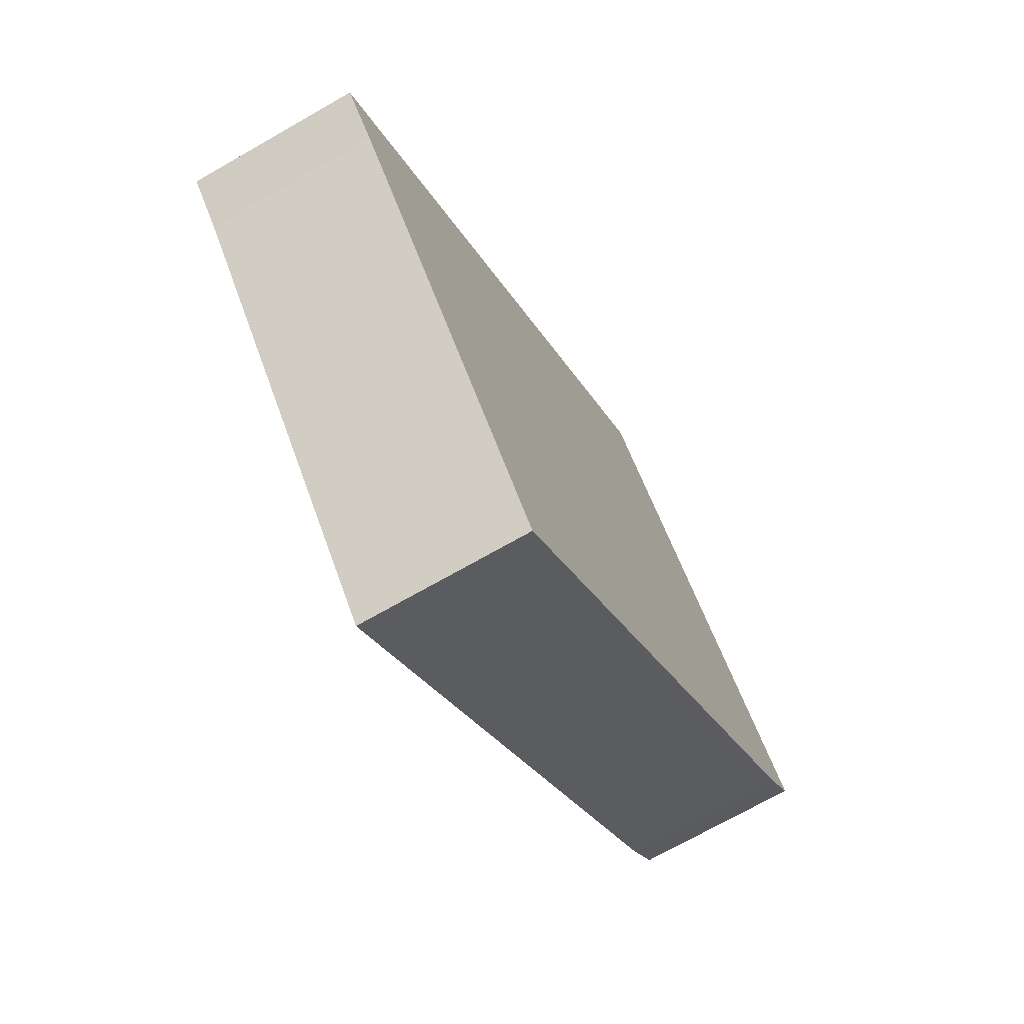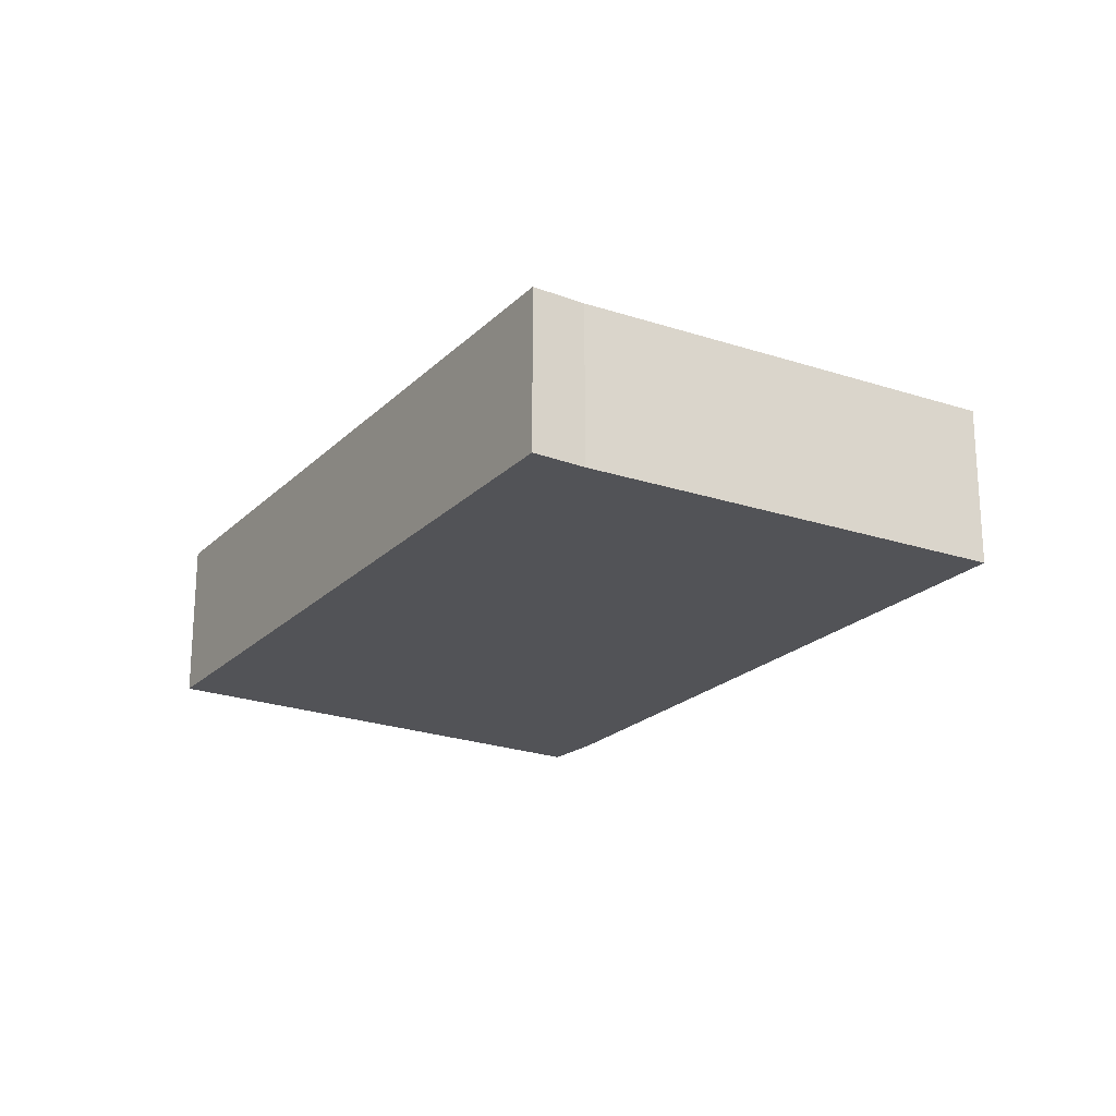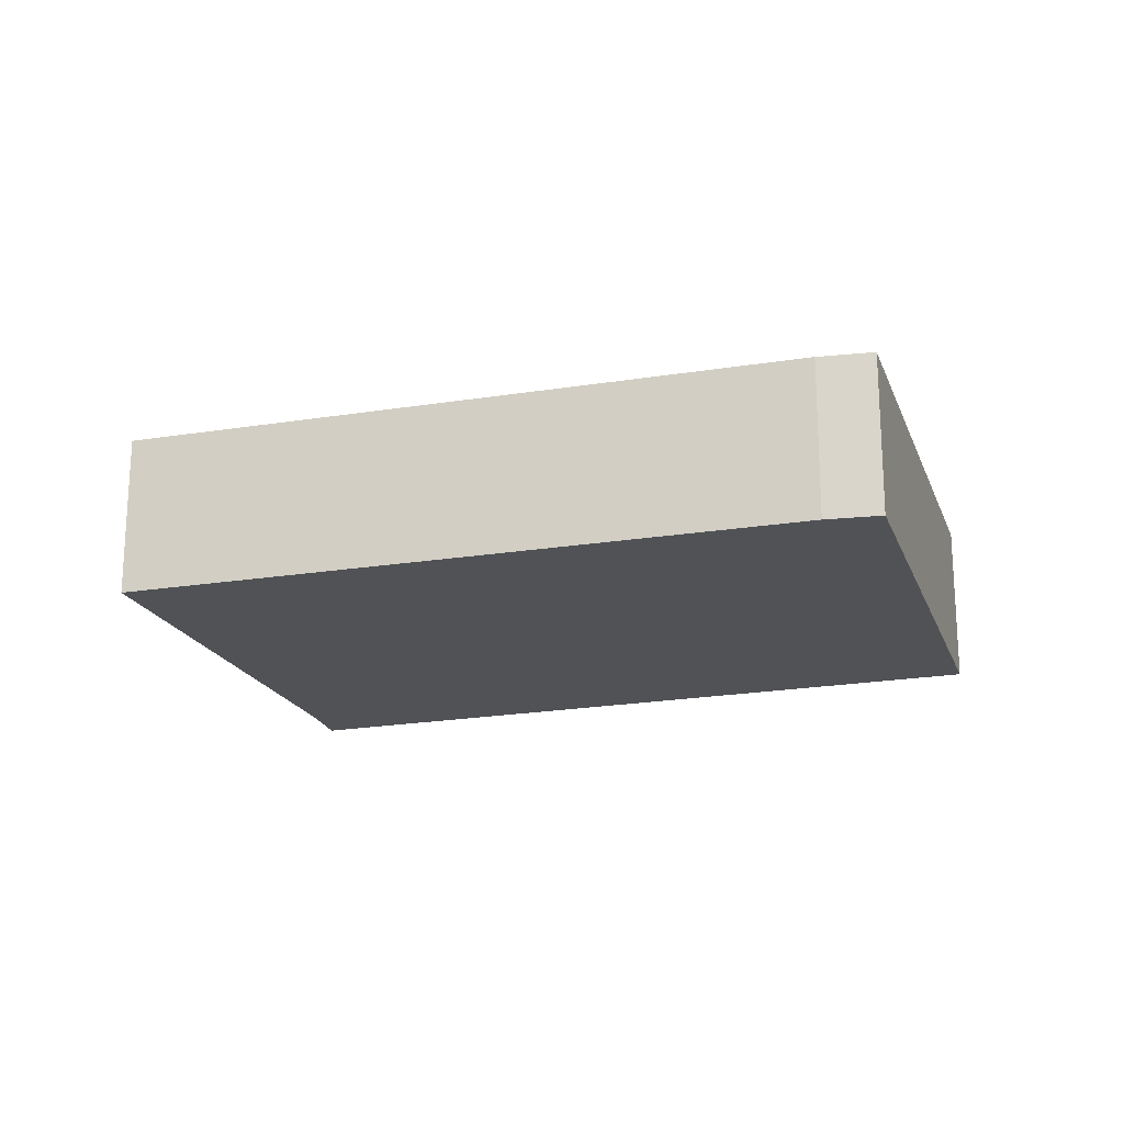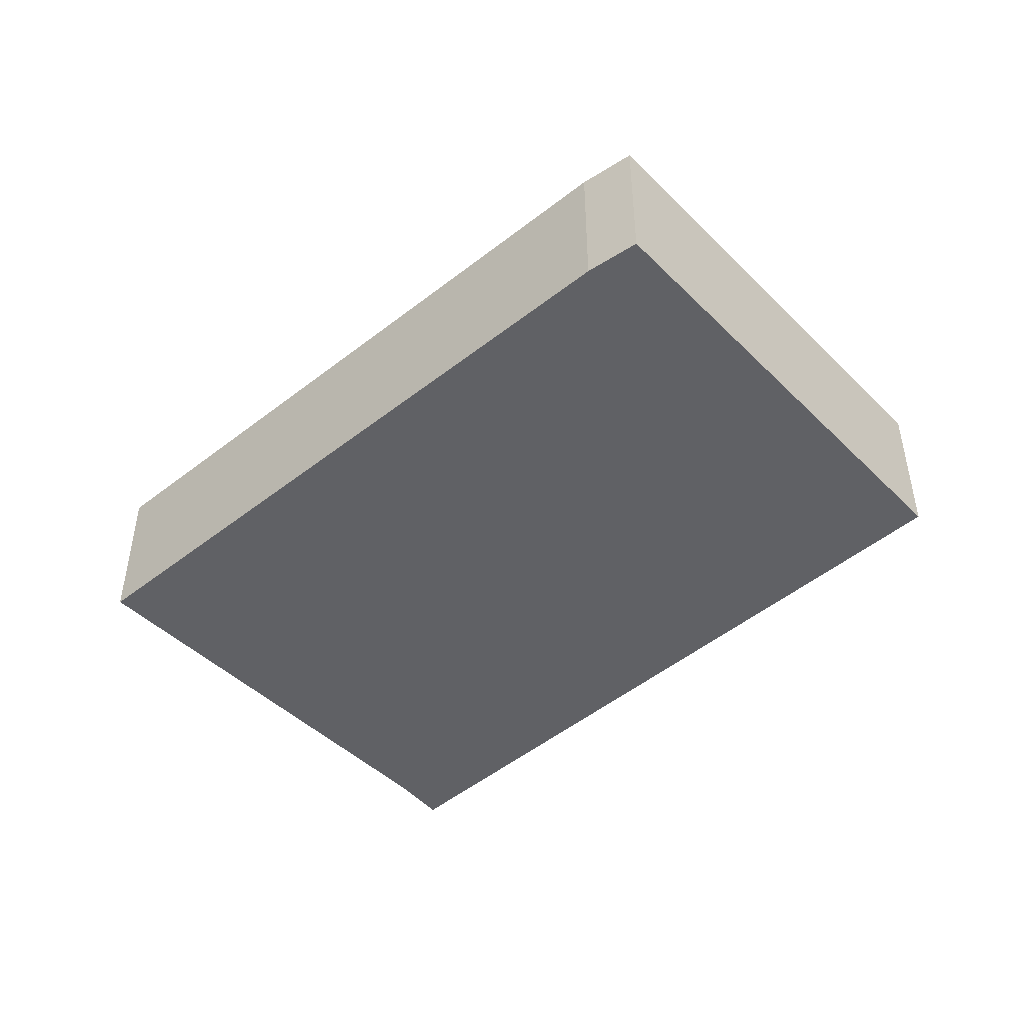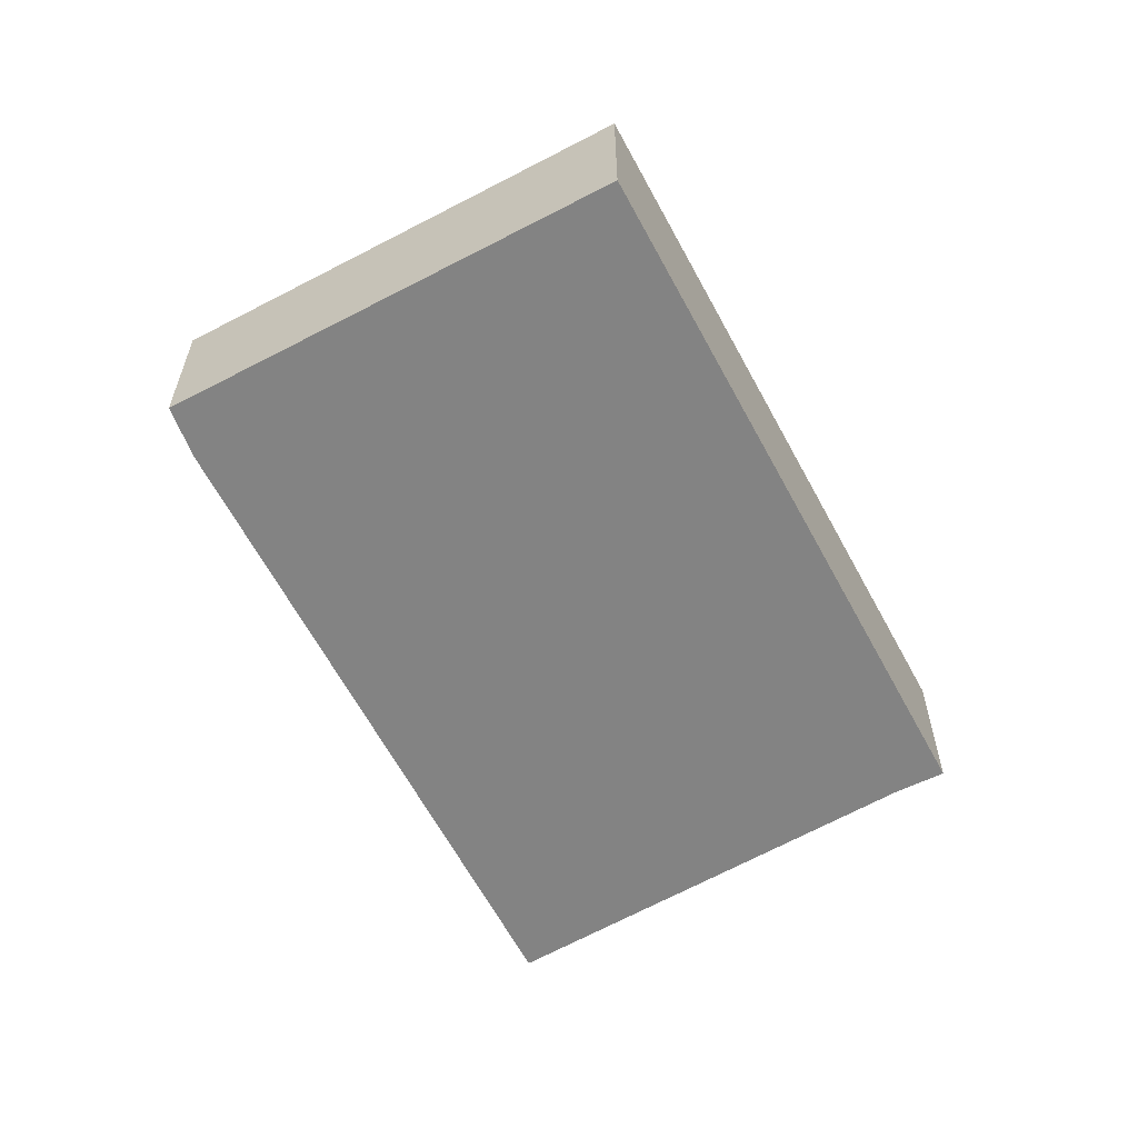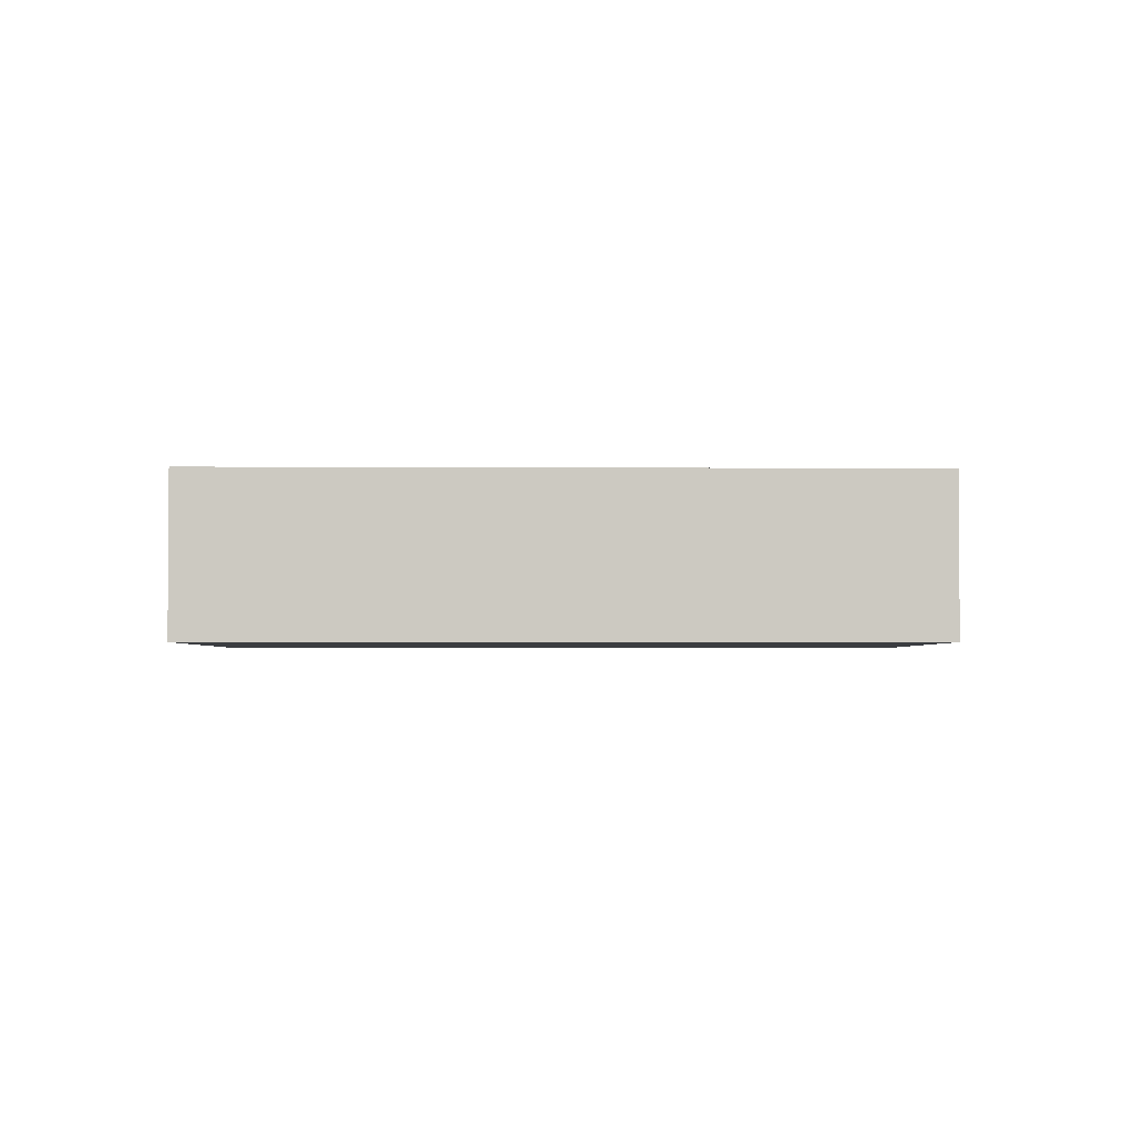
<metadata>
{"format":"obj","ext":"obj","renderer":"f3d","projection":"perspective","resolution":1024,"background":"white","views":[{"elev":-71.0,"azim":119.8,"up":"+Z"},{"elev":-22.3,"azim":100.3,"up":"+Y"},{"elev":-20.7,"azim":-120.7,"up":"+Y"},{"elev":-48.5,"azim":-95.7,"up":"+Y"},{"elev":-61.0,"azim":-19.6,"up":"+Y"},{"elev":-2.6,"azim":40.8,"up":"+Y"}]}
</metadata>
<code>
v  0.255 1.11 -0.294
v  5.679 1.11 -1.202
v  3.717 1.11 -3.537
v  2.225 1.11 2.448
v  5.942 1.11 -0.929
v  0 1.11 6.797e-17
v  5.679 7.36e-17 -1.202
v  3.717 2.166e-16 -3.537
v  5.942 5.688e-17 -0.929
v  0.255 1.8e-17 -0.294
v  0 0 0
v  2.225 -1.499e-16 2.448
g defaultobject
f 1 2 3
f 2 4 5
f 4 2 1
f 4 1 6
f 7 3 2
f 3 7 8
f 9 2 5
f 2 9 7
f 8 1 3
f 1 8 10
f 10 6 1
f 6 10 11
f 11 4 6
f 4 11 12
f 12 5 4
f 5 12 9
f 7 10 8
f 10 7 9
f 10 9 12
f 10 12 11

</code>
